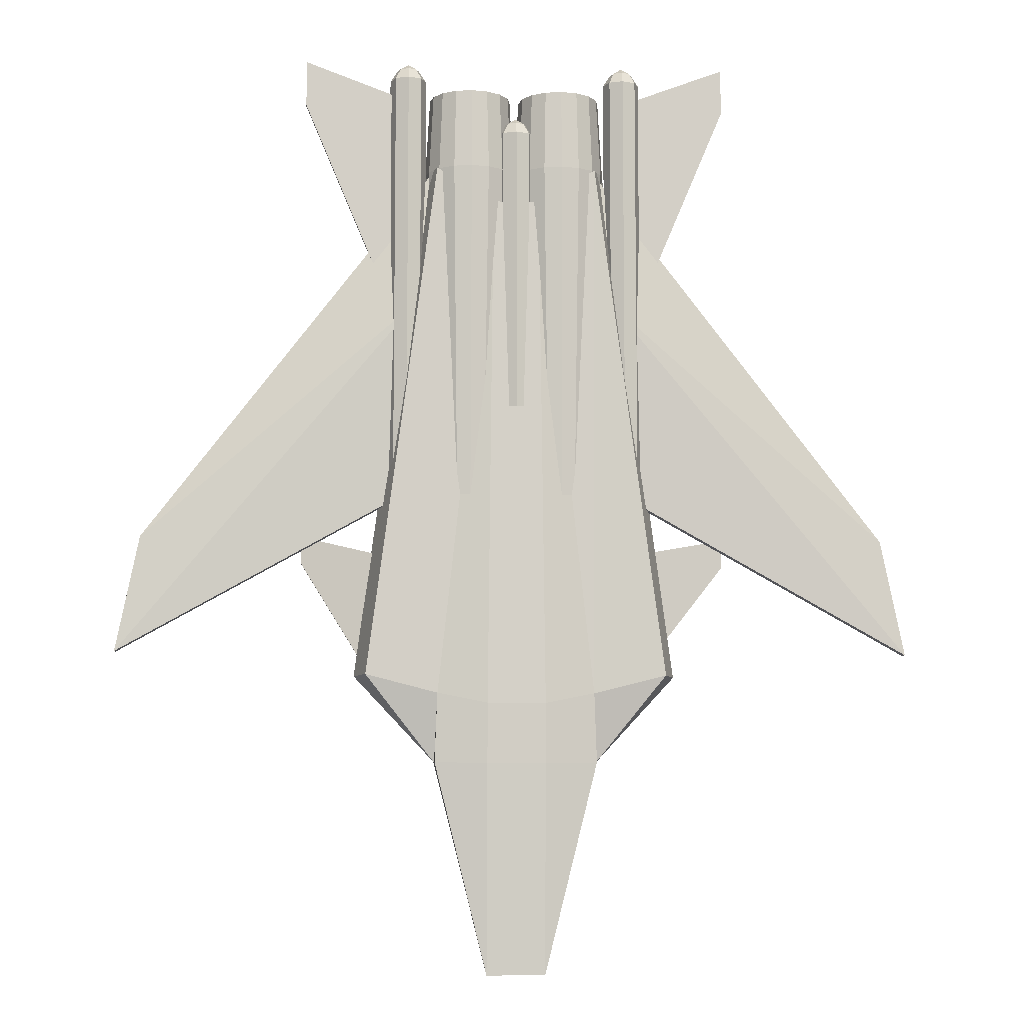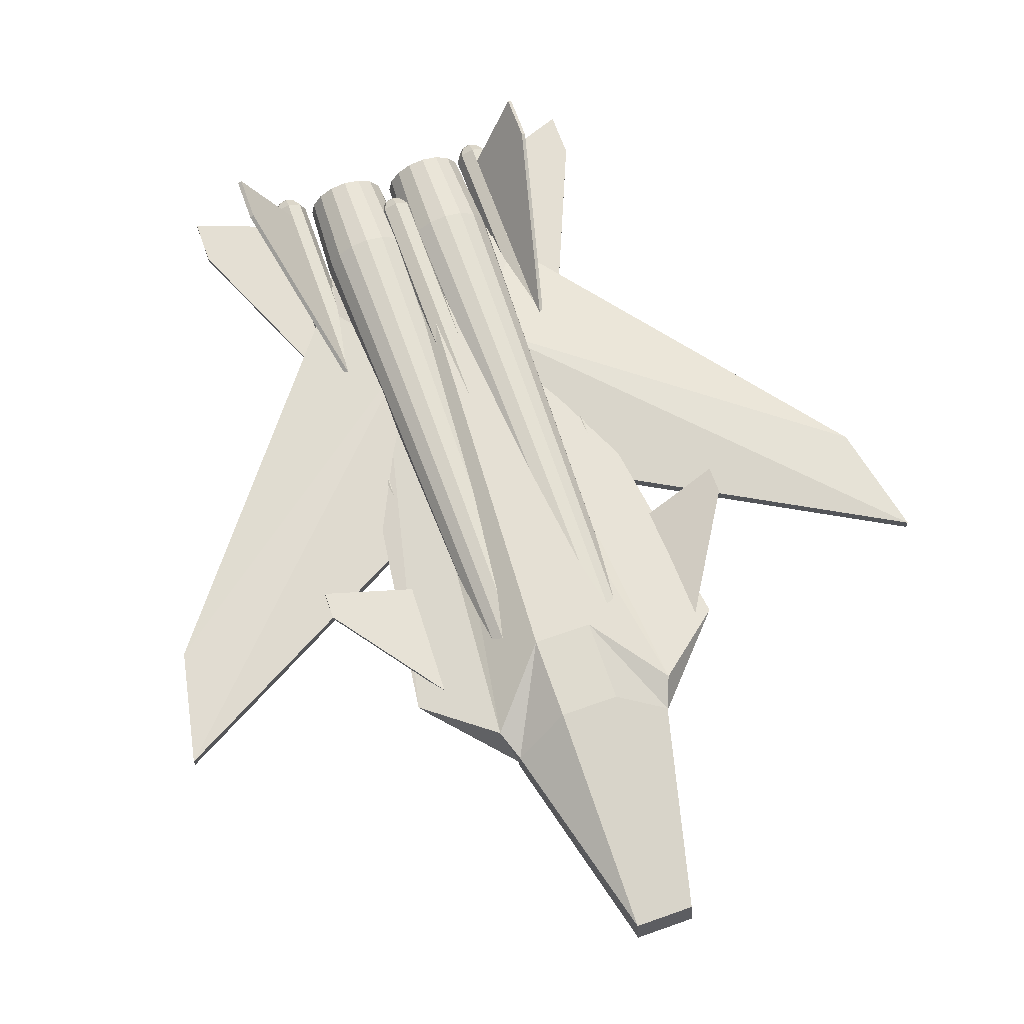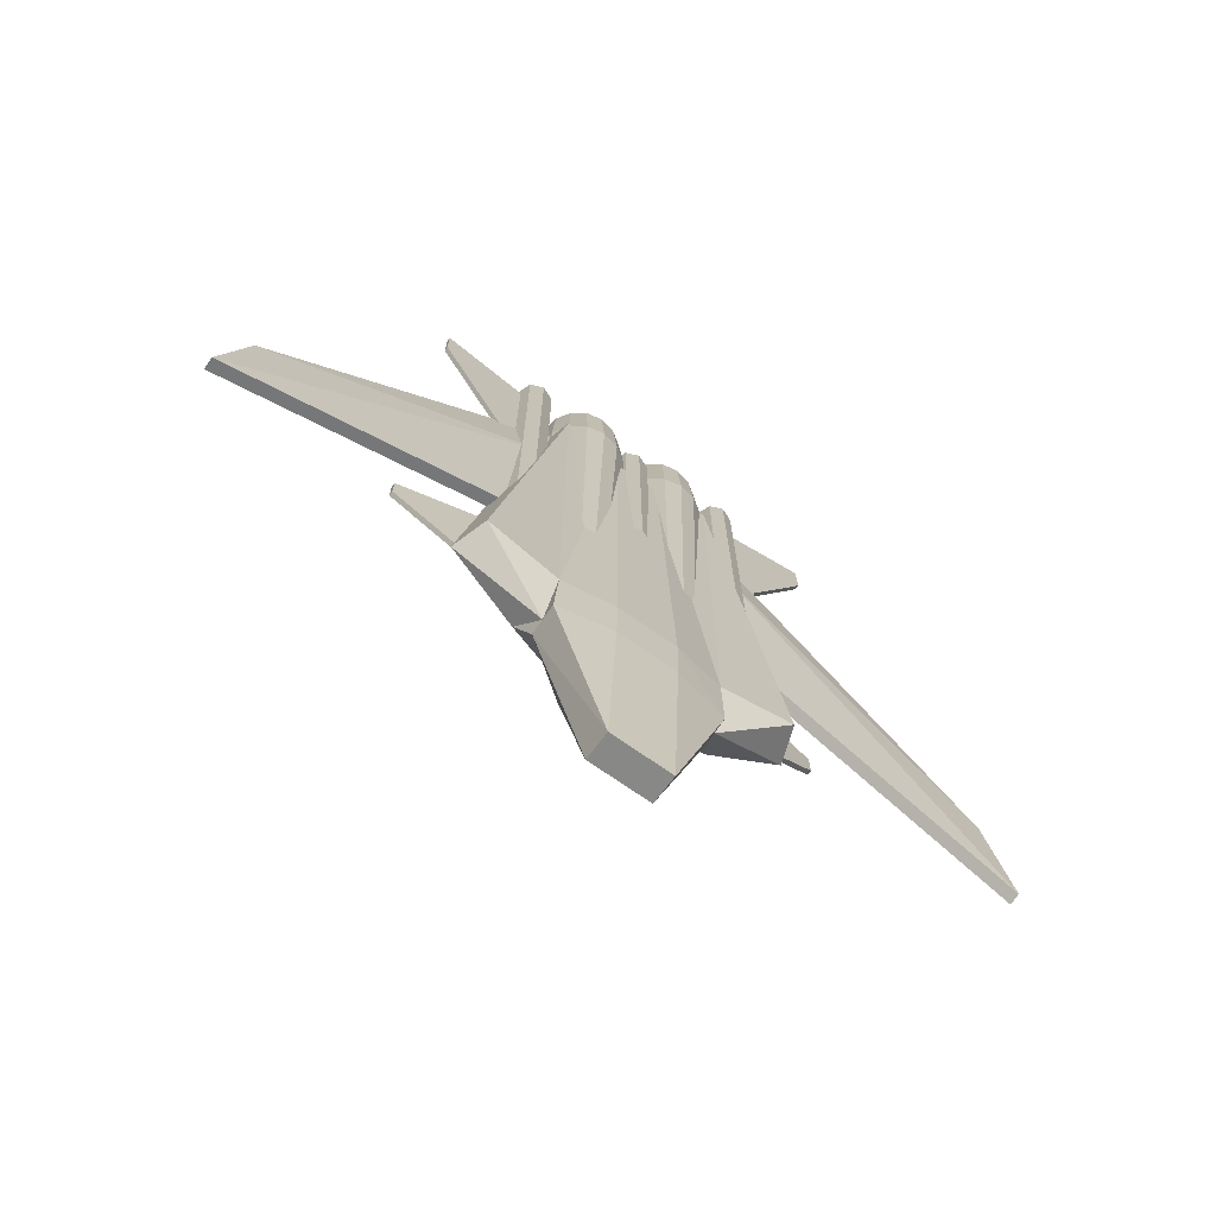
<metadata>
{"format":"obj","ext":"obj","renderer":"f3d","projection":"perspective","resolution":1024,"background":"white","views":[{"elev":-8.2,"azim":-3.8,"up":"+Z"},{"elev":66.8,"azim":160.5,"up":"+Y"},{"elev":-73.4,"azim":-34.8,"up":"+Z"}]}
</metadata>
<code>
v -0.07453 0.3727 5.031
v -0.1256 0.116 5.031
v -0.05674 0.08745 3.727
v 0 0.3727 3.727
v -1.22 -0.1017 5.031
v -1.365 0.116 5.031
v -1.434 0.08745 3.727
v -1.272 -0.1544 3.727
v -0.1256 0.6294 5.031
v -0.05674 0.6579 3.727
v -1.002 -0.2471 5.031
v -1.031 -0.3159 3.727
v -1.002 0.9924 5.031
v -0.7453 1.043 5.031
v -0.7453 1.118 3.727
v -1.031 1.061 3.727
v -0.271 0.847 5.031
v -0.2183 0.8997 3.727
v -0.7453 -0.2981 5.031
v -0.7453 -0.3727 3.727
v -1.22 0.847 5.031
v -1.272 0.8997 3.727
v -0.4886 0.9924 5.031
v -0.4601 1.061 3.727
v -0.4886 -0.2471 5.031
v -0.4601 -0.3159 3.727
v -1.365 0.6294 5.031
v -1.434 0.6579 3.727
v -0.271 -0.1017 5.031
v -0.2183 -0.1544 3.727
v -1.416 0.3727 5.031
v -1.491 0.3727 3.727
v -0.3184 0.7996 5.031
v -0.1876 0.6037 5.031
v -0.7453 -0.2311 5.031
v -0.9764 -0.1851 5.031
v -1.172 0.7996 5.031
v -0.9764 0.9304 5.031
v -0.5143 0.9304 5.031
v -0.5143 -0.1851 5.031
v -1.303 0.6037 5.031
v -0.7453 0.9764 5.031
v -0.3184 -0.05422 5.031
v -1.349 0.3727 5.031
v -0.1876 0.1416 5.031
v -1.303 0.1416 5.031
v -0.1416 0.3727 5.031
v -1.172 -0.05422 5.031
v -0.2991 0.5575 3.913
v -0.2624 0.3727 3.913
v -0.9302 -0.07355 3.913
v -1.087 0.03116 3.913
v -0.9302 0.8189 3.913
v -0.7453 0.8557 3.913
v -0.4038 0.7142 3.913
v -0.7453 -0.1103 3.913
v -1.087 0.7142 3.913
v -0.5605 0.8189 3.913
v -0.5605 -0.07355 3.913
v -1.192 0.5575 3.913
v -0.4038 0.03116 3.913
v -1.228 0.3727 3.913
v -0.2991 0.1878 3.913
v -1.192 0.1878 3.913
v -1.193 0.3727 -5.031
v -1.159 0.2015 -5.031
v -0.4291 0.05646 -5.031
v -0.3322 0.2015 -5.031
v -1.159 0.5438 -5.031
v -0.5742 -0.04049 -5.031
v -0.5742 0.7858 -5.031
v -0.7453 0.8199 -5.031
v -1.062 0.6889 -5.031
v -0.7453 -0.07453 -5.031
v -0.4291 0.6889 -5.031
v -0.9165 0.7858 -5.031
v -0.9165 -0.04049 -5.031
v -0.3322 0.5438 -5.031
v -1.062 0.05646 -5.031
v -0.2981 0.3727 -5.031
v -0.7453 0.3727 3.913
v 1.416 0.3727 5.031
v 1.365 0.116 5.031
v 1.434 0.08745 3.727
v 1.491 0.3727 3.727
v 0.271 -0.1017 5.031
v 0.1256 0.116 5.031
v 0.05674 0.08745 3.727
v 0.2183 -0.1544 3.727
v 1.365 0.6294 5.031
v 1.434 0.6579 3.727
v 0.4886 -0.2471 5.031
v 0.4601 -0.3159 3.727
v 0.4886 0.9924 5.031
v 0.7453 1.043 5.031
v 0.7453 1.118 3.727
v 0.4601 1.061 3.727
v 1.22 0.847 5.031
v 1.272 0.8997 3.727
v 0.7453 -0.2981 5.031
v 0.7453 -0.3727 3.727
v 0.271 0.847 5.031
v 0.2183 0.8997 3.727
v 1.002 0.9924 5.031
v 1.031 1.061 3.727
v 1.002 -0.2471 5.031
v 1.031 -0.3159 3.727
v 0.1256 0.6294 5.031
v 0.05674 0.6579 3.727
v 1.22 -0.1017 5.031
v 1.272 -0.1544 3.727
v 0.07453 0.3727 5.031
v 0 0.3727 3.727
v 1.172 0.7996 5.031
v 1.303 0.6037 5.031
v 0.7453 -0.2311 5.031
v 0.5143 -0.1851 5.031
v 0.3184 0.7996 5.031
v 0.5143 0.9304 5.031
v 0.9764 0.9304 5.031
v 0.9764 -0.1851 5.031
v 0.1876 0.6037 5.031
v 0.7453 0.9764 5.031
v 1.172 -0.05422 5.031
v 0.1416 0.3727 5.031
v 1.303 0.1416 5.031
v 0.1876 0.1416 5.031
v 1.349 0.3727 5.031
v 0.3184 -0.05422 5.031
v 1.192 0.5575 3.913
v 1.228 0.3727 3.913
v 0.5605 -0.07355 3.913
v 0.4038 0.03116 3.913
v 0.5605 0.8189 3.913
v 0.7453 0.8557 3.913
v 1.087 0.7142 3.913
v 0.7453 -0.1103 3.913
v 0.4038 0.7142 3.913
v 0.9302 0.8189 3.913
v 0.9302 -0.07355 3.913
v 0.2991 0.5575 3.913
v 1.087 0.03116 3.913
v 0.2624 0.3727 3.913
v 1.192 0.1878 3.913
v 0.2991 0.1878 3.913
v 0.2981 0.3727 -5.031
v 0.3322 0.2015 -5.031
v 1.062 0.05646 -5.031
v 1.159 0.2015 -5.031
v 0.3322 0.5438 -5.031
v 0.9165 -0.04049 -5.031
v 0.9165 0.7858 -5.031
v 0.7453 0.8199 -5.031
v 0.4291 0.6889 -5.031
v 0.7453 -0.07453 -5.031
v 1.062 0.6889 -5.031
v 0.5742 0.7858 -5.031
v 0.5742 -0.04049 -5.031
v 1.159 0.5438 -5.031
v 0.4291 0.05646 -5.031
v 1.193 0.3727 -5.031
v 0.7453 0.3727 3.913
v -1.621 -0.0559 1.491
v -1.23 0.1304 3.913
v -6.075 0.1304 -2.422
v -6.447 0.1304 -4.286
v -1.789 0.1304 -1.677
v -0.8571 0.6149 1.491
v -6.075 0.3168 -2.422
v -1.23 0.3168 3.913
v -6.447 0.3168 -4.286
v -1.789 0.3168 -1.677
v 6.037 0.3168 -2.422
v 6.037 0.1304 -2.422
v 6.41 0.1304 -4.286
v 6.41 0.3168 -4.286
v 1.752 0.1304 -1.677
v 1.752 0.3168 -1.677
v 1.193 0.3168 3.913
v 1.193 0.1304 3.913
v 0.8199 0.6149 1.491
v 1.584 -0.0559 1.491
v 0.4658 1.025 -5.776
v 1.304 0.3727 -6.056
v 0.4658 0.3727 -9.317
v -0.4658 1.025 -5.776
v -0.4658 1.118 -4.472
v 0.4658 1.118 -4.472
v -0.4658 0.3727 -9.317
v -1.304 0.3727 -6.056
v -2.609 0.3727 -4.658
v -0.7453 0.559 3.354
v -1.491 0.559 -5.59
v 1.491 0.559 -5.59
v 2.609 0.3727 -4.658
v 0.7453 0.559 3.354
v -1.491 0.3727 3.727
v 1.491 0.3727 3.727
v 0 0.9317 3.354
v 0.4658 -0.2609 -6.075
v -0.4658 -0.2609 -6.075
v -0.4658 -0.07453 -9.41
v 0.4658 -0.07453 -9.41
v 1.304 -0.09317 -6.056
v -1.304 -0.09317 -6.056
v -0.4658 -0.2935 -5.115
v 0.4658 -0.2935 -5.115
v 1.264 -0.1332 -4.95
v -1.264 -0.1332 -4.95
v 1.304 -0.1863 3.727
v 2.422 -0.1863 -4.658
v -1.304 -0.1863 3.727
v -2.422 -0.1863 -4.658
v -0.3727 -0.1863 3.168
v 0.3727 -0.1863 3.168
v 1.304 0.1398 -6.056
v -1.304 0.1398 -6.056
v -3.486 0.6611 -2.795
v -3.486 0.6611 -2.348
v -3.486 0.7356 -2.348
v -3.486 0.7356 -2.795
v -2.181 0.2884 -2.683
v -2.181 0.3629 -2.683
v -2.181 0.2884 -4.919
v -2.181 0.3629 -4.919
v 3.483 0.7542 -2.795
v 3.483 0.7542 -2.348
v 3.483 0.6797 -2.348
v 3.483 0.6797 -2.795
v 1.806 0.3816 -2.683
v 1.806 0.307 -2.683
v 1.806 0.3816 -4.919
v 1.806 0.307 -4.919
v -3.486 0.1021 4.845
v -3.486 0.1021 5.59
v -3.486 0.1766 5.59
v -3.486 0.1766 4.845
v -1.995 0.1021 5.031
v -1.995 0.1766 5.031
v -1.995 0.1021 1.304
v -1.995 0.1766 1.304
v 3.483 0.1952 4.845
v 3.483 0.1952 5.59
v 3.483 0.1207 5.59
v 3.483 0.1207 4.845
v 1.993 0.1952 5.031
v 1.993 0.1207 5.031
v 1.993 0.1952 1.304
v 1.993 0.1207 1.304
v -2.596 1.469 4.658
v -2.596 1.469 5.404
v -2.535 1.511 5.404
v -2.535 1.511 4.658
v -1.848 0.4002 5.031
v -1.787 0.443 5.031
v -1.741 0.2476 1.118
v -1.68 0.2904 1.118
v 2.535 1.511 4.658
v 2.535 1.511 5.404
v 2.596 1.469 5.404
v 2.596 1.469 4.658
v 1.787 0.443 5.031
v 1.848 0.4002 5.031
v 1.68 0.2904 1.118
v 1.741 0.2476 1.118
v 1.789 -0.1491 -1.379
v 1.789 -0.1491 5.292
v 1.578 -0.06175 5.292
v 1.578 -0.06175 -1.379
v 2 0.3599 -1.379
v 2 0.3599 5.292
v 2.087 0.1491 5.292
v 2.087 0.1491 -1.379
v 1.491 0.1491 5.292
v 1.491 0.1491 -1.379
v 2 -0.06175 5.292
v 2 -0.06175 -1.379
v 1.578 0.3599 5.292
v 1.578 0.3599 -1.379
v 1.789 0.4472 -1.379
v 1.789 0.4472 5.292
v 1.662 0.02258 5.478
v 1.61 0.1491 5.478
v 1.968 0.1491 5.478
v 1.915 0.02258 5.478
v 1.662 0.2756 5.478
v 1.789 -0.02981 5.478
v 1.789 0.328 5.478
v 1.915 0.2756 5.478
v 1.789 0.1491 5.59
v -2 0.3599 -1.379
v -2 0.3599 5.292
v -1.789 0.4472 5.292
v -1.789 0.4472 -1.379
v -1.578 0.3599 -1.379
v -1.578 0.3599 5.292
v -1.578 -0.06175 -1.379
v -1.578 -0.06175 5.292
v -1.789 -0.1491 5.292
v -1.789 -0.1491 -1.379
v -2.087 0.1491 -1.379
v -2.087 0.1491 5.292
v -1.491 0.1491 -1.379
v -1.491 0.1491 5.292
v -2 -0.06175 -1.379
v -2 -0.06175 5.292
v -1.915 0.02258 5.478
v -1.968 0.1491 5.478
v -1.61 0.1491 5.478
v -1.662 0.02258 5.478
v -1.915 0.2756 5.478
v -1.789 -0.02981 5.478
v -1.789 0.328 5.478
v -1.662 0.2756 5.478
v -1.789 0.1491 5.59
v 0 0.4099 -0.2795
v 0 0.4099 4.342
v -0.2108 0.4973 4.342
v -0.2108 0.4973 -0.2795
v 0.2108 0.9189 -0.2795
v 0.2108 0.9189 4.342
v 0.2981 0.7081 4.342
v 0.2981 0.7081 -0.2795
v -0.2981 0.7081 4.342
v -0.2981 0.7081 -0.2795
v 0.2108 0.4973 4.342
v 0.2108 0.4973 -0.2795
v -0.2108 0.9189 4.342
v -0.2108 0.9189 -0.2795
v 0 1.006 -0.2795
v 0 1.006 4.342
v -0.1265 0.5816 4.528
v -0.1789 0.7081 4.528
v 0.1789 0.7081 4.528
v 0.1265 0.5816 4.528
v -0.1265 0.8346 4.528
v 0 0.5292 4.528
v 0 0.887 4.528
v 0.1265 0.8346 4.528
v 0 0.7081 4.64
v 0 -0.2795 -0.2795
v 0 -0.2795 4.342
v -0.2108 -0.1922 4.342
v -0.2108 -0.1922 -0.2795
v 0.2108 0.2295 -0.2795
v 0.2108 0.2295 4.342
v 0.2981 0.01863 4.342
v 0.2981 0.01863 -0.2795
v -0.2981 0.01863 4.342
v -0.2981 0.01863 -0.2795
v 0.2108 -0.1922 4.342
v 0.2108 -0.1922 -0.2795
v -0.2108 0.2295 4.342
v -0.2108 0.2295 -0.2795
v 0 0.3168 -0.2795
v 0 0.3168 4.342
v -0.1265 -0.1079 4.528
v -0.1789 0.01863 4.528
v 0.1789 0.01863 4.528
v 0.1265 -0.1079 4.528
v -0.1265 0.1451 4.528
v 0 -0.1602 4.528
v 0 0.1975 4.528
v 0.1265 0.1451 4.528
v 0 0.01863 4.64
v -1.863 0.3727 -5.59
v 0 -0.1863 -5.776
v 1.863 0.3727 -5.59
v 0.7453 0.3727 3.913
v -0.7453 0.3727 3.913
o hull
f 259 261 258
f 262 260 259
f 264 261 265
f 260 265 261
f 265 260 263
f 264 259 258
f 259 264 262
f 259 260 261
f 262 263 260
f 264 258 261
f 1 3 4
f 6 8 5
f 1 10 9
f 11 8 12
f 14 16 13
f 9 18 17
f 19 12 20
f 13 22 21
f 23 18 24
f 19 26 25
f 27 22 28
f 24 14 23
f 25 30 29
f 31 28 32
f 2 30 3
f 31 7 6
f 33 9 17
f 36 19 35
f 37 13 21
f 33 23 39
f 40 19 25
f 37 27 41
f 39 14 42
f 43 25 29
f 41 31 44
f 43 2 45
f 46 31 6
f 45 1 47
f 48 6 5
f 34 1 9
f 48 11 36
f 38 14 13
f 49 47 34
f 51 48 36
f 53 42 38
f 49 33 55
f 51 35 56
f 53 37 57
f 58 33 39
f 59 35 40
f 60 37 41
f 58 42 54
f 59 43 61
f 60 44 62
f 63 43 45
f 64 44 46
f 63 47 50
f 64 48 52
f 32 66 7
f 30 68 3
f 32 69 65
f 26 67 30
f 71 15 24
f 22 69 28
f 20 70 26
f 18 71 24
f 16 73 22
f 12 74 20
f 10 75 18
f 15 76 16
f 8 77 12
f 4 78 10
f 7 79 8
f 3 80 4
f 81 63 50
f 81 64 52
f 81 50 49
f 81 52 51
f 81 54 53
f 81 49 55
f 81 51 56
f 81 53 57
f 81 55 58
f 81 56 59
f 81 57 60
f 81 58 54
f 81 59 61
f 81 60 62
f 81 61 63
f 81 62 64
f 1 2 3
f 6 7 8
f 1 4 10
f 11 5 8
f 14 15 16
f 9 10 18
f 19 11 12
f 13 16 22
f 23 17 18
f 19 20 26
f 27 21 22
f 24 15 14
f 25 26 30
f 31 27 28
f 2 29 30
f 31 32 7
f 33 34 9
f 36 11 19
f 37 38 13
f 33 17 23
f 40 35 19
f 37 21 27
f 39 23 14
f 43 40 25
f 41 27 31
f 43 29 2
f 46 44 31
f 45 2 1
f 48 46 6
f 34 47 1
f 48 5 11
f 38 42 14
f 49 50 47
f 51 52 48
f 53 54 42
f 49 34 33
f 51 36 35
f 53 38 37
f 58 55 33
f 59 56 35
f 60 57 37
f 58 39 42
f 59 40 43
f 60 41 44
f 63 61 43
f 64 62 44
f 63 45 47
f 64 46 48
f 32 65 66
f 30 67 68
f 32 28 69
f 26 70 67
f 71 72 15
f 22 73 69
f 20 74 70
f 18 75 71
f 16 76 73
f 12 77 74
f 10 78 75
f 15 72 76
f 8 79 77
f 4 80 78
f 7 66 79
f 3 68 80
f 317 319 316
f 321 323 320
f 318 325 319
f 322 327 323
f 324 329 325
f 326 316 327
f 330 321 320
f 328 330 329
f 332 324 318
f 322 335 326
f 324 336 328
f 335 317 326
f 331 339 321
f 336 331 328
f 317 332 318
f 339 322 321
f 337 340 332
f 339 340 334
f 332 340 333
f 334 340 335
f 333 340 336
f 335 340 337
f 339 338 340
f 336 340 338
f 317 318 319
f 321 322 323
f 318 324 325
f 322 326 327
f 324 328 329
f 326 317 316
f 330 331 321
f 328 331 330
f 332 333 324
f 322 334 335
f 324 333 336
f 335 337 317
f 331 338 339
f 336 338 331
f 317 337 332
f 339 334 322
f 82 84 85
f 87 89 86
f 82 91 90
f 92 89 93
f 95 97 94
f 90 99 98
f 100 93 101
f 94 103 102
f 104 99 105
f 100 107 106
f 108 103 109
f 105 95 104
f 106 111 110
f 112 109 113
f 83 111 84
f 112 88 87
f 114 90 98
f 117 100 116
f 118 94 102
f 114 104 120
f 121 100 106
f 118 108 122
f 120 95 123
f 124 106 110
f 122 112 125
f 124 83 126
f 127 112 87
f 126 82 128
f 129 87 86
f 115 82 90
f 129 92 117
f 119 95 94
f 130 128 115
f 132 129 117
f 134 123 119
f 130 114 136
f 132 116 137
f 134 118 138
f 139 114 120
f 140 116 121
f 141 118 122
f 139 123 135
f 140 124 142
f 141 125 143
f 144 124 126
f 145 125 127
f 144 128 131
f 145 129 133
f 113 147 88
f 111 149 84
f 109 146 113
f 111 151 148
f 105 153 96
f 103 150 109
f 101 151 107
f 99 152 105
f 97 154 103
f 93 155 101
f 99 159 156
f 96 157 97
f 89 158 93
f 85 159 91
f 88 160 89
f 84 161 85
f 162 144 131
f 162 145 133
f 162 131 130
f 162 133 132
f 162 135 134
f 162 130 136
f 162 132 137
f 162 134 138
f 162 136 139
f 162 137 140
f 162 138 141
f 162 139 135
f 162 140 142
f 162 141 143
f 162 142 144
f 162 143 145
f 82 83 84
f 87 88 89
f 82 85 91
f 92 86 89
f 95 96 97
f 90 91 99
f 100 92 93
f 94 97 103
f 104 98 99
f 100 101 107
f 108 102 103
f 105 96 95
f 106 107 111
f 112 108 109
f 83 110 111
f 112 113 88
f 114 115 90
f 117 92 100
f 118 119 94
f 114 98 104
f 121 116 100
f 118 102 108
f 120 104 95
f 124 121 106
f 122 108 112
f 124 110 83
f 127 125 112
f 126 83 82
f 129 127 87
f 115 128 82
f 129 86 92
f 119 123 95
f 130 131 128
f 132 133 129
f 134 135 123
f 130 115 114
f 132 117 116
f 134 119 118
f 139 136 114
f 140 137 116
f 141 138 118
f 139 120 123
f 140 121 124
f 141 122 125
f 144 142 124
f 145 143 125
f 144 126 128
f 145 127 129
f 113 146 147
f 111 148 149
f 109 150 146
f 111 107 151
f 105 152 153
f 103 154 150
f 101 155 151
f 99 156 152
f 97 157 154
f 93 158 155
f 99 91 159
f 96 153 157
f 89 160 158
f 85 161 159
f 88 147 160
f 84 149 161
f 163 164 165
f 165 166 163
f 166 167 163
f 168 169 170
f 169 168 171
f 171 168 172
f 165 170 169
f 172 166 171
f 171 165 169
f 165 164 170
f 172 167 166
f 171 166 165
f 216 195 211
f 216 194 195
f 194 216 184
f 208 204 216
f 211 198 210
f 208 216 211
f 211 195 198
f 219 221 218
f 219 223 220
f 218 225 224
f 220 225 221
f 225 220 223
f 224 219 218
f 219 224 222
f 219 220 221
f 219 222 223
f 218 221 225
f 174 176 173
f 175 178 176
f 179 174 173
f 176 178 181
f 173 176 181
f 181 179 173
f 175 182 177
f 174 182 175
f 182 174 180
f 174 175 176
f 175 177 178
f 179 180 174
f 251 253 250
f 251 255 252
f 250 257 256
f 252 257 253
f 257 252 255
f 256 251 250
f 251 256 254
f 251 252 253
f 251 254 255
f 250 253 257
f 267 269 266
f 271 273 270
f 268 275 269
f 272 277 273
f 274 279 275
f 276 266 277
f 280 271 270
f 278 280 279
f 282 274 268
f 272 285 276
f 274 286 278
f 285 267 276
f 281 289 271
f 286 281 278
f 267 282 268
f 289 272 271
f 287 290 282
f 289 290 284
f 282 290 283
f 284 290 285
f 283 290 286
f 285 290 287
f 289 288 290
f 286 290 288
f 267 268 269
f 271 272 273
f 268 274 275
f 272 276 277
f 274 278 279
f 276 267 266
f 280 281 271
f 278 281 280
f 282 283 274
f 272 284 285
f 274 283 286
f 285 287 267
f 281 288 289
f 286 288 281
f 267 287 282
f 289 284 272
f 227 229 226
f 230 228 227
f 232 229 233
f 228 233 229
f 233 228 231
f 232 227 226
f 227 232 230
f 227 228 229
f 230 231 228
f 232 226 229
f 200 201 202
f 203 204 200
f 203 200 202
f 201 205 202
f 201 207 206
f 204 207 200
f 205 206 209
f 210 208 211
f 212 213 209
f 206 215 214
f 215 207 208
f 214 209 206
f 214 212 209
f 215 208 210
f 201 200 207
f 204 208 207
f 205 201 206
f 206 207 215
f 198 196 210
f 212 192 197
f 212 214 192
f 196 215 210
f 215 196 199
f 214 192 199
f 215 199 214
f 243 245 242
f 246 244 243
f 242 249 248
f 244 249 245
f 249 244 247
f 248 243 242
f 243 248 246
f 243 244 245
f 246 247 244
f 242 245 249
f 190 189 202
f 185 184 203
f 184 216 203
f 202 185 203
f 217 190 202
f 216 204 203
f 205 217 202
f 202 189 185
f 342 344 341
f 346 348 345
f 343 350 344
f 347 352 348
f 349 354 350
f 351 341 352
f 355 346 345
f 353 355 354
f 357 349 343
f 347 360 351
f 349 361 353
f 360 342 351
f 356 364 346
f 361 356 353
f 342 357 343
f 364 347 346
f 362 365 357
f 364 365 359
f 357 365 358
f 359 365 360
f 358 365 361
f 360 365 362
f 364 363 365
f 361 365 363
f 342 343 344
f 346 347 348
f 343 349 350
f 347 351 352
f 349 353 354
f 351 342 341
f 355 356 346
f 353 356 355
f 357 358 349
f 347 359 360
f 349 358 361
f 360 362 342
f 356 363 364
f 361 363 356
f 342 362 357
f 364 359 347
f 235 237 234
f 238 236 235
f 234 241 240
f 236 241 237
f 241 236 239
f 240 235 234
f 235 240 238
f 235 236 237
f 238 239 236
f 234 237 241
f 183 184 185
f 186 188 183
f 189 183 185
f 183 188 184
f 189 190 186
f 186 190 187
f 191 192 193
f 194 184 188
f 187 190 193
f 195 194 196
f 192 191 197
f 196 198 195
f 199 193 192
f 194 199 196
f 199 188 187
f 193 199 187
f 188 199 194
f 186 187 188
f 189 186 183
f 191 217 213
f 193 217 191
f 193 190 217
f 209 217 205
f 197 213 212
f 217 209 213
f 197 191 213
f 292 294 291
f 294 296 295
f 298 300 297
f 302 291 301
f 304 297 303
f 306 301 305
f 296 303 295
f 299 305 300
f 307 302 306
f 304 310 298
f 302 311 292
f 310 299 298
f 293 314 296
f 311 293 292
f 299 307 306
f 314 304 296
f 312 315 307
f 314 315 309
f 307 315 308
f 309 315 310
f 308 315 311
f 310 315 312
f 314 313 315
f 311 315 313
f 292 293 294
f 294 293 296
f 298 299 300
f 302 292 291
f 304 298 297
f 306 302 301
f 296 304 303
f 299 306 305
f 307 308 302
f 304 309 310
f 302 308 311
f 310 312 299
f 293 313 314
f 311 313 293
f 299 312 307
f 314 309 304
o hardpoints.primary
p 366
p 368
o hardpoints.secondary
p 367
o thruster
p 369
p 370

</code>
